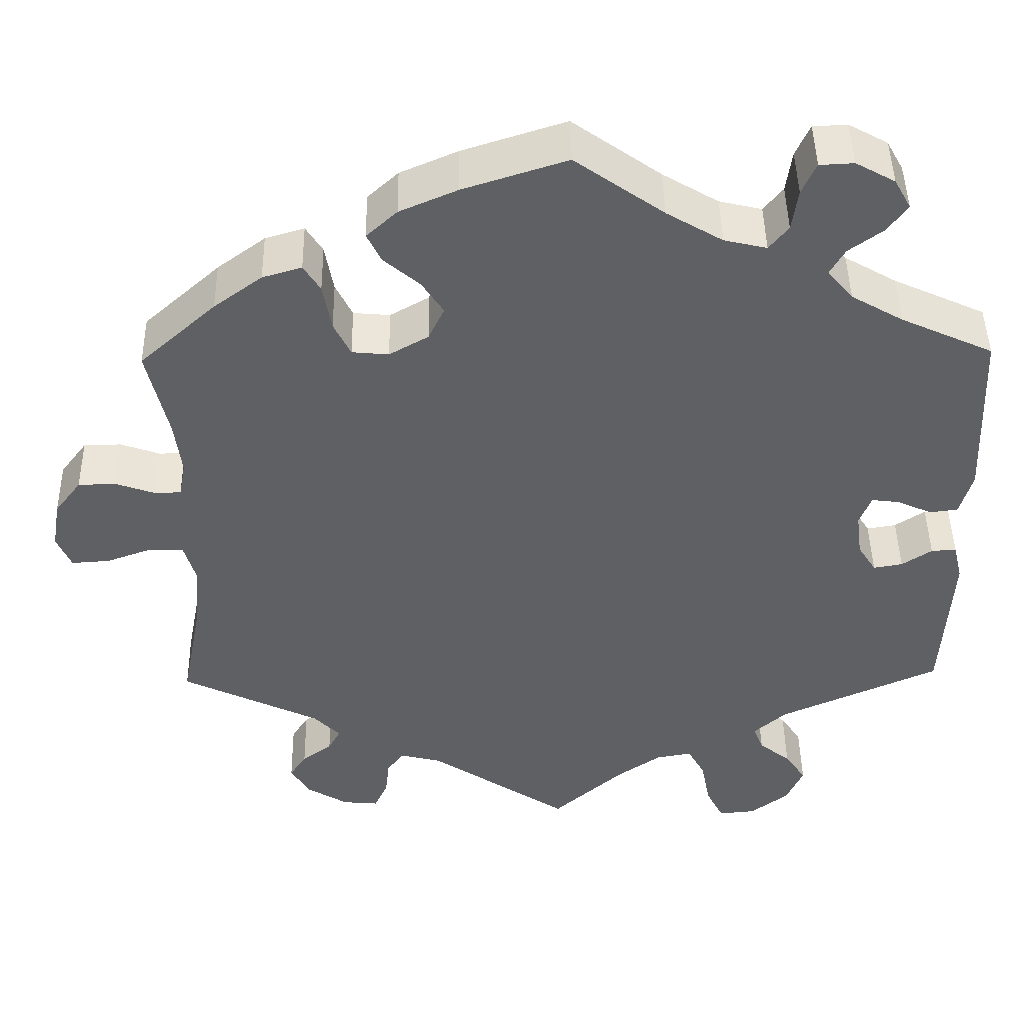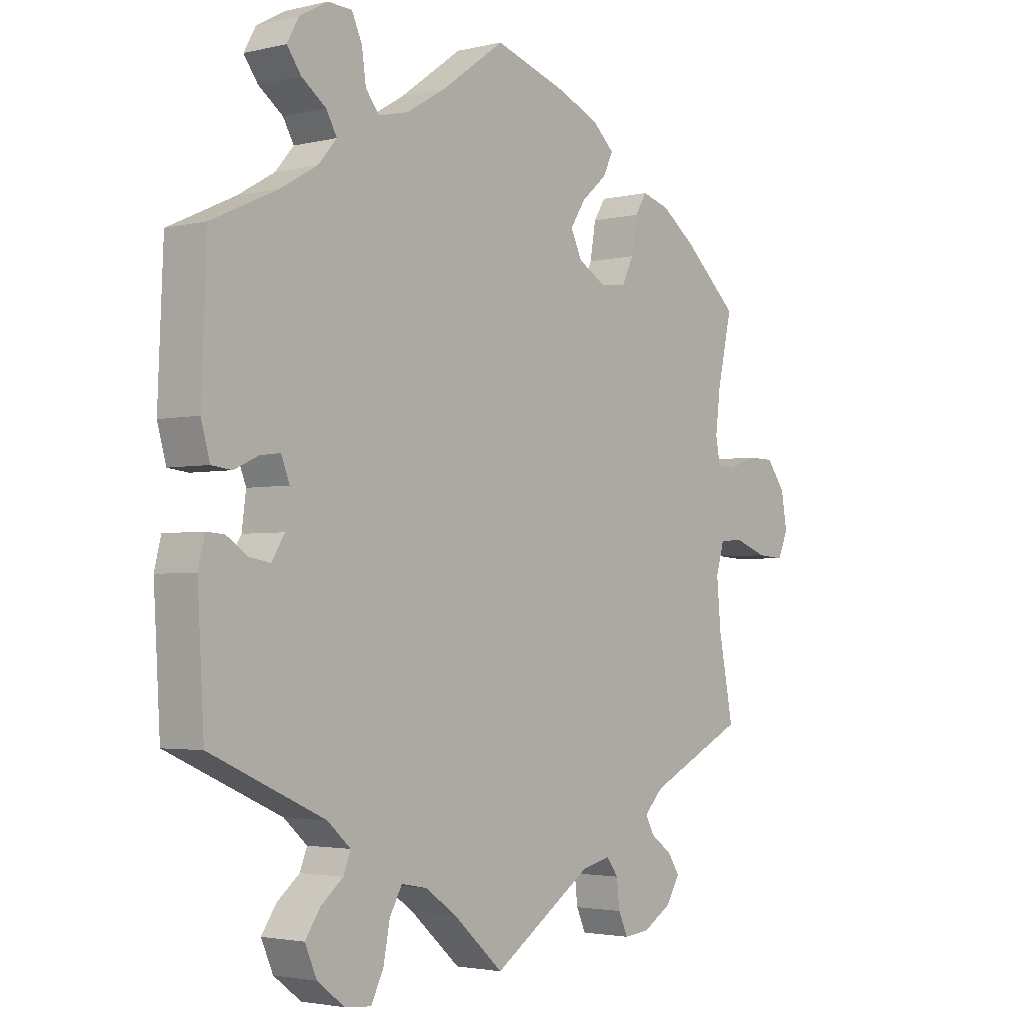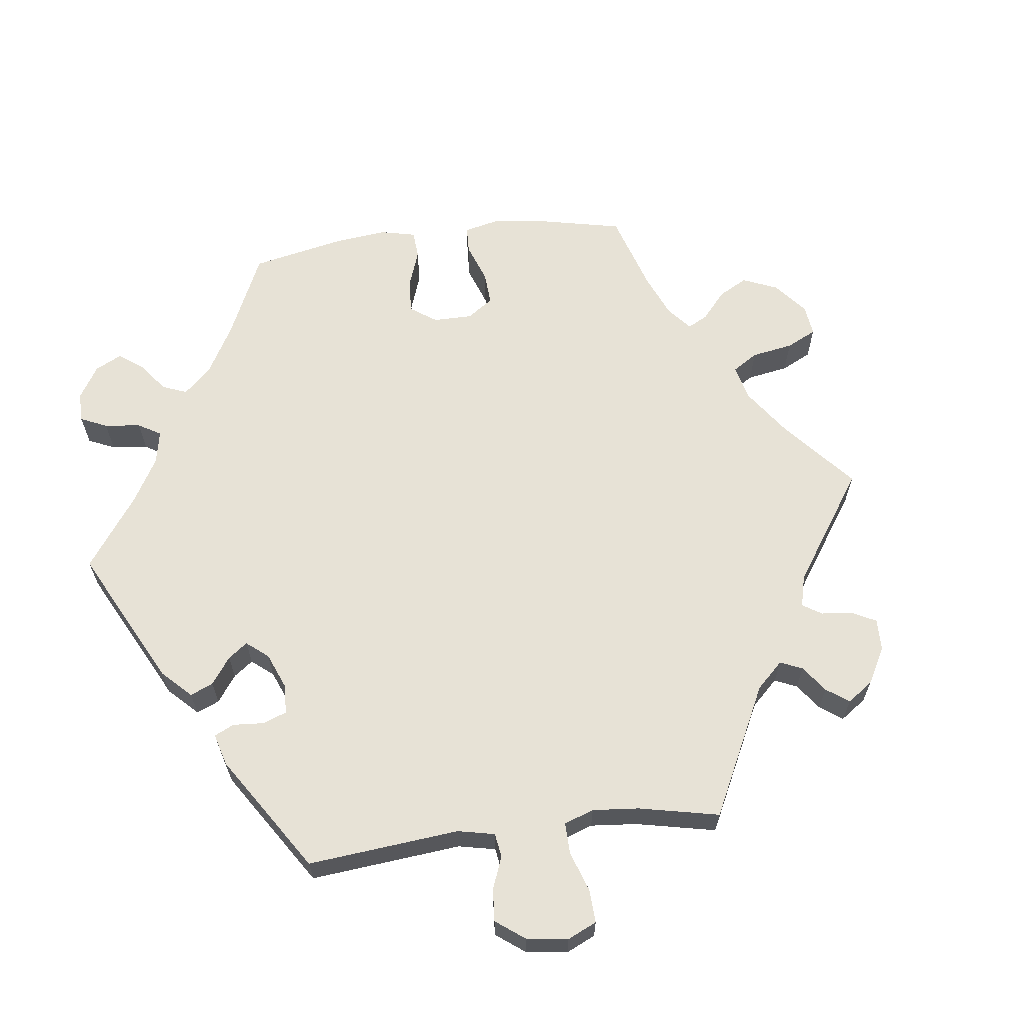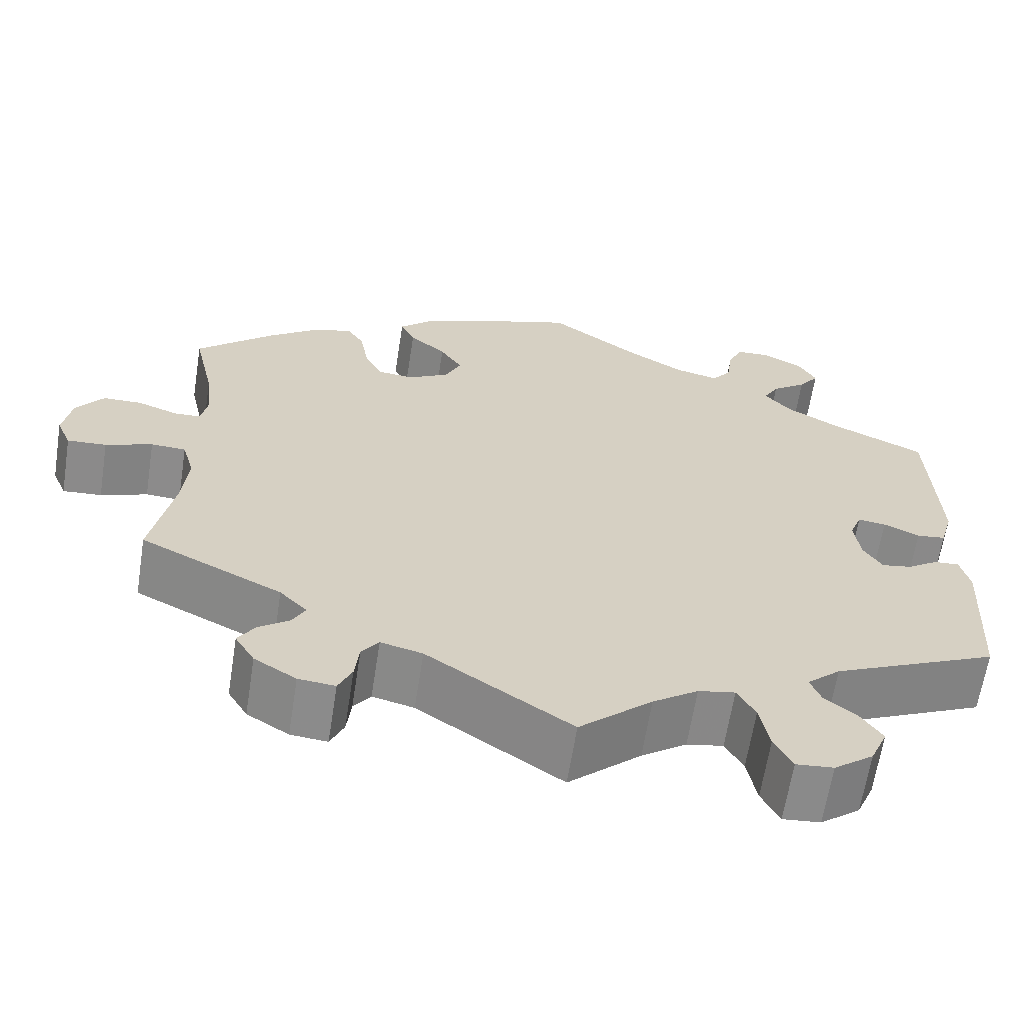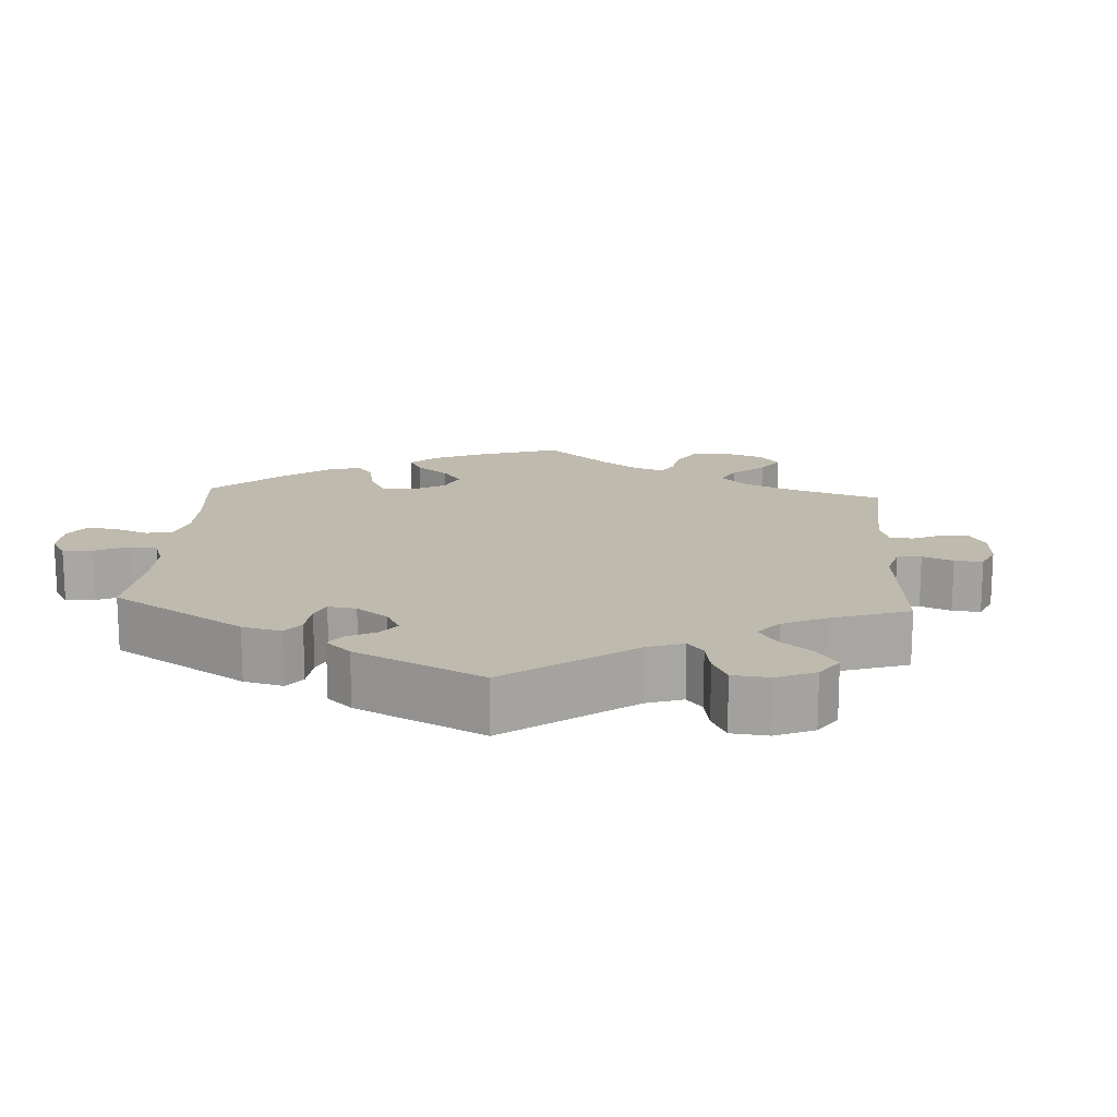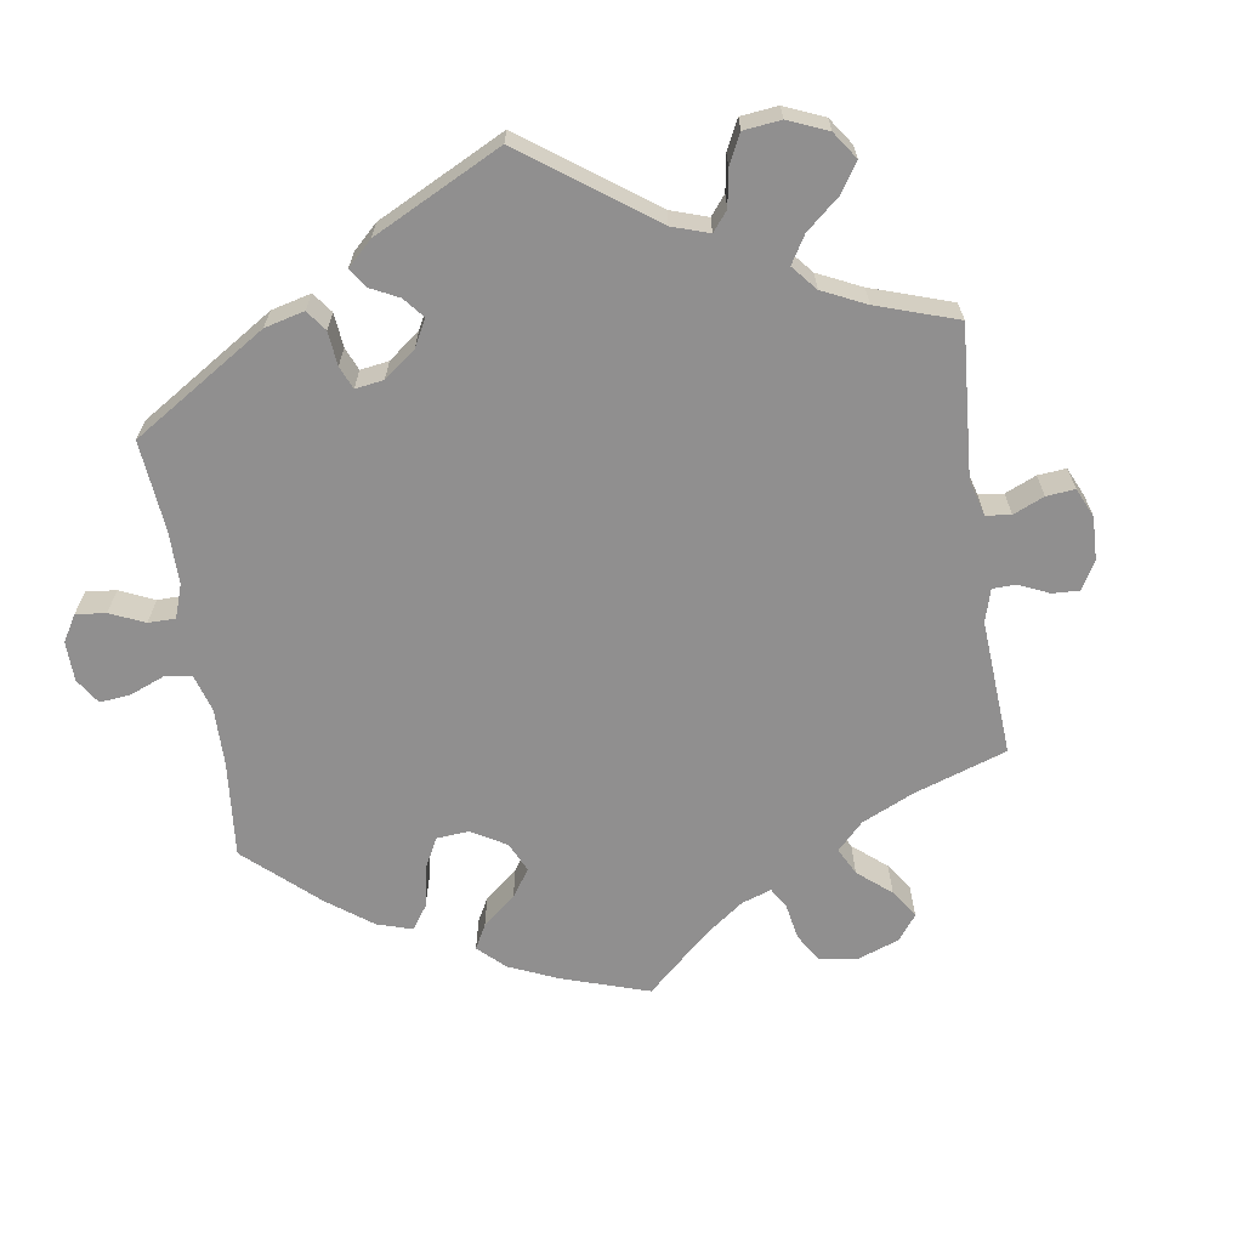
<metadata>
{"format":"obj","ext":"obj","renderer":"f3d","projection":"perspective","resolution":1024,"background":"white","views":[{"elev":45.6,"azim":-1.0,"up":"+Z"},{"elev":-2.7,"azim":129.6,"up":"+Z"},{"elev":63.4,"azim":142.9,"up":"+Y"},{"elev":-63.9,"azim":-8.9,"up":"+Z"},{"elev":15.6,"azim":123.4,"up":"+Y"},{"elev":-65.4,"azim":128.6,"up":"+Y"}]}
</metadata>
<code>
v -0.169 0.07 -0.465
v -0.218 0.07 -0.453
v -0.238 0.07 -0.48
v -0.243 0.07 -0.525
v -0.259 0.07 -0.56
v -0.302 0.07 -0.556
v -0.351 0.07 -0.526
v -0.374 0.07 -0.488
v -0.354 0.07 -0.457
v -0.318 0.07 -0.431
v -0.303 0.07 -0.403
v -0.335 0.07 -0.37
v -0.501 0.07 -0.289
v -0.476 0.07 -0.16
v -0.469 0.07 -0.083
v -0.483 0.07 -0.034
v -0.524 0.07 -0.032
v -0.579 0.07 -0.052
v -0.625 0.07 -0.055
v -0.642 0.07 -0.015
v -0.632 0.07 0.043
v -0.6 0.07 0.085
v -0.555 0.07 0.086
v -0.507 0.07 0.069
v -0.476 0.07 0.07
v -0.468 0.07 0.112
v -0.476 0.07 0.178
v -0.501 0.07 0.289
v -0.409 0.07 0.372
v -0.351 0.07 0.415
v -0.304 0.07 0.429
v -0.284 0.07 0.397
v -0.274 0.07 0.34
v -0.254 0.07 0.299
v -0.21 0.07 0.295
v -0.163 0.07 0.322
v -0.144 0.07 0.362
v -0.17 0.07 0.402
v -0.213 0.07 0.439
v -0.23 0.07 0.474
v -0.193 0.07 0.508
v -0.124 0.07 0.538
v 0 0.07 0.578
v 0.106 0.07 0.502
v 0.173 0.07 0.462
v 0.224 0.07 0.45
v 0.247 0.07 0.479
v 0.254 0.07 0.529
v 0.271 0.07 0.567
v 0.312 0.07 0.569
v 0.359 0.07 0.543
v 0.379 0.07 0.507
v 0.355 0.07 0.474
v 0.314 0.07 0.444
v 0.296 0.07 0.412
v 0.327 0.07 0.376
v 0.389 0.07 0.34
v 0.5 0.07 0.289
v 0.509 0.07 0.075
v 0.494 0.07 0.022
v 0.46 0.07 0.018
v 0.418 0.07 0.037
v 0.385 0.07 0.041
v 0.371 0.07 0.005
v 0.378 0.07 -0.048
v 0.4 0.07 -0.083
v 0.435 0.07 -0.077
v 0.471 0.07 -0.053
v 0.501 0.07 -0.051
v 0.512 0.07 -0.096
v 0.501 0.07 -0.288
v 0.308 0.07 -0.375
v 0.269 0.07 -0.41
v 0.281 0.07 -0.441
v 0.319 0.07 -0.472
v 0.344 0.07 -0.509
v 0.324 0.07 -0.555
v 0.278 0.07 -0.59
v 0.234 0.07 -0.594
v 0.213 0.07 -0.553
v 0.202 0.07 -0.495
v 0.181 0.07 -0.457
v 0.138 0.07 -0.465
v 0.085 0.07 -0.502
v 0 0.07 -0.578
v -0.169 0 -0.465
v -0.218 0 -0.453
v -0.238 0 -0.48
v -0.243 0 -0.525
v -0.259 0 -0.56
v -0.302 0 -0.556
v -0.351 0 -0.526
v -0.374 0 -0.488
v -0.354 0 -0.457
v -0.318 0 -0.431
v -0.303 0 -0.403
v -0.335 0 -0.37
v -0.501 0 -0.289
v -0.476 0 -0.16
v -0.469 0 -0.083
v -0.483 0 -0.034
v -0.524 0 -0.032
v -0.579 0 -0.052
v -0.625 0 -0.055
v -0.642 0 -0.015
v -0.632 0 0.043
v -0.6 0 0.085
v -0.555 0 0.086
v -0.507 0 0.069
v -0.476 0 0.07
v -0.468 0 0.112
v -0.476 0 0.178
v -0.501 0 0.289
v -0.409 0 0.372
v -0.351 0 0.415
v -0.304 0 0.429
v -0.284 0 0.397
v -0.274 0 0.34
v -0.254 0 0.299
v -0.21 0 0.295
v -0.163 0 0.322
v -0.144 0 0.362
v -0.17 0 0.402
v -0.213 0 0.439
v -0.23 0 0.474
v -0.193 0 0.508
v -0.124 0 0.538
v 0 0 0.578
v 0.106 0 0.502
v 0.173 0 0.462
v 0.224 0 0.45
v 0.247 0 0.479
v 0.254 0 0.529
v 0.271 0 0.567
v 0.312 0 0.569
v 0.359 0 0.543
v 0.379 0 0.507
v 0.355 0 0.474
v 0.314 0 0.444
v 0.296 0 0.412
v 0.327 0 0.376
v 0.389 0 0.34
v 0.5 0 0.289
v 0.509 0 0.075
v 0.494 0 0.022
v 0.46 0 0.018
v 0.418 0 0.037
v 0.385 0 0.041
v 0.371 0 0.005
v 0.378 0 -0.048
v 0.4 0 -0.083
v 0.435 0 -0.077
v 0.471 0 -0.053
v 0.501 0 -0.051
v 0.512 0 -0.096
v 0.501 0 -0.288
v 0.308 0 -0.375
v 0.269 0 -0.41
v 0.281 0 -0.441
v 0.319 0 -0.472
v 0.344 0 -0.509
v 0.324 0 -0.555
v 0.278 0 -0.59
v 0.234 0 -0.594
v 0.213 0 -0.553
v 0.202 0 -0.495
v 0.181 0 -0.457
v 0.138 0 -0.465
v 0.085 0 -0.502
v 0 0 -0.578
f 84 85 1
f 83 84 1 2
f 82 83 2
f 78 79 80 81
f 78 81 82
f 77 78 82
f 74 75 76 77
f 73 74 77 82
f 72 73 82 2
f 70 71 72 2
f 67 68 69 70
f 66 67 70 2
f 59 60 61 62
f 57 58 59 62
f 56 57 62 63
f 55 56 63 64
f 51 52 53 54
f 51 54 55
f 50 51 55
f 47 48 49 50
f 47 50 55
f 46 47 55 64
f 41 42 43 44
f 41 44 45
f 38 39 40 41
f 37 38 41 45
f 36 37 45 46
f 30 31 32 33
f 30 33 34
f 27 28 29 30
f 26 27 30 34
f 25 26 34 35
f 21 22 23 24
f 21 24 25
f 20 21 25
f 17 18 19 20
f 16 17 20 25
f 15 16 25 35
f 12 13 14
f 11 12 14 15
f 7 8 9 10
f 7 10 11
f 6 7 11
f 3 4 5 6
f 2 3 6 11
f 65 66 2 11
f 36 46 64 65
f 35 36 65
f 11 15 35 65
f 86 170 169
f 87 86 169 168
f 87 168 167
f 166 165 164 163
f 167 166 163
f 167 163 162
f 162 161 160 159
f 167 162 159 158
f 87 167 158 157
f 87 157 156 155
f 155 154 153 152
f 87 155 152 151
f 147 146 145 144
f 147 144 143 142
f 148 147 142 141
f 149 148 141 140
f 139 138 137 136
f 140 139 136
f 140 136 135
f 135 134 133 132
f 140 135 132
f 149 140 132 131
f 129 128 127 126
f 130 129 126
f 126 125 124 123
f 130 126 123 122
f 131 130 122 121
f 118 117 116 115
f 119 118 115
f 115 114 113 112
f 119 115 112 111
f 120 119 111 110
f 109 108 107 106
f 110 109 106
f 110 106 105
f 105 104 103 102
f 110 105 102 101
f 120 110 101 100
f 99 98 97
f 100 99 97 96
f 95 94 93 92
f 96 95 92
f 96 92 91
f 91 90 89 88
f 96 91 88 87
f 96 87 151 150
f 150 149 131 121
f 150 121 120
f 150 120 100 96
f 1 86 87 2
f 2 87 88 3
f 3 88 89 4
f 4 89 90 5
f 5 90 91 6
f 6 91 92 7
f 7 92 93 8
f 8 93 94 9
f 9 94 95 10
f 10 95 96 11
f 11 96 97 12
f 12 97 98 13
f 13 98 99 14
f 14 99 100 15
f 15 100 101 16
f 16 101 102 17
f 17 102 103 18
f 18 103 104 19
f 19 104 105 20
f 20 105 106 21
f 21 106 107 22
f 22 107 108 23
f 23 108 109 24
f 24 109 110 25
f 25 110 111 26
f 26 111 112 27
f 27 112 113 28
f 28 113 114 29
f 29 114 115 30
f 30 115 116 31
f 31 116 117 32
f 32 117 118 33
f 33 118 119 34
f 34 119 120 35
f 35 120 121 36
f 36 121 122 37
f 37 122 123 38
f 38 123 124 39
f 39 124 125 40
f 40 125 126 41
f 41 126 127 42
f 42 127 128 43
f 43 128 129 44
f 44 129 130 45
f 45 130 131 46
f 46 131 132 47
f 47 132 133 48
f 48 133 134 49
f 49 134 135 50
f 50 135 136 51
f 51 136 137 52
f 52 137 138 53
f 53 138 139 54
f 54 139 140 55
f 55 140 141 56
f 56 141 142 57
f 57 142 143 58
f 58 143 144 59
f 59 144 145 60
f 60 145 146 61
f 61 146 147 62
f 62 147 148 63
f 63 148 149 64
f 64 149 150 65
f 65 150 151 66
f 66 151 152 67
f 67 152 153 68
f 68 153 154 69
f 69 154 155 70
f 70 155 156 71
f 71 156 157 72
f 72 157 158 73
f 73 158 159 74
f 74 159 160 75
f 75 160 161 76
f 76 161 162 77
f 77 162 163 78
f 78 163 164 79
f 79 164 165 80
f 80 165 166 81
f 81 166 167 82
f 82 167 168 83
f 83 168 169 84
f 84 169 170 85
f 85 170 86 1

</code>
